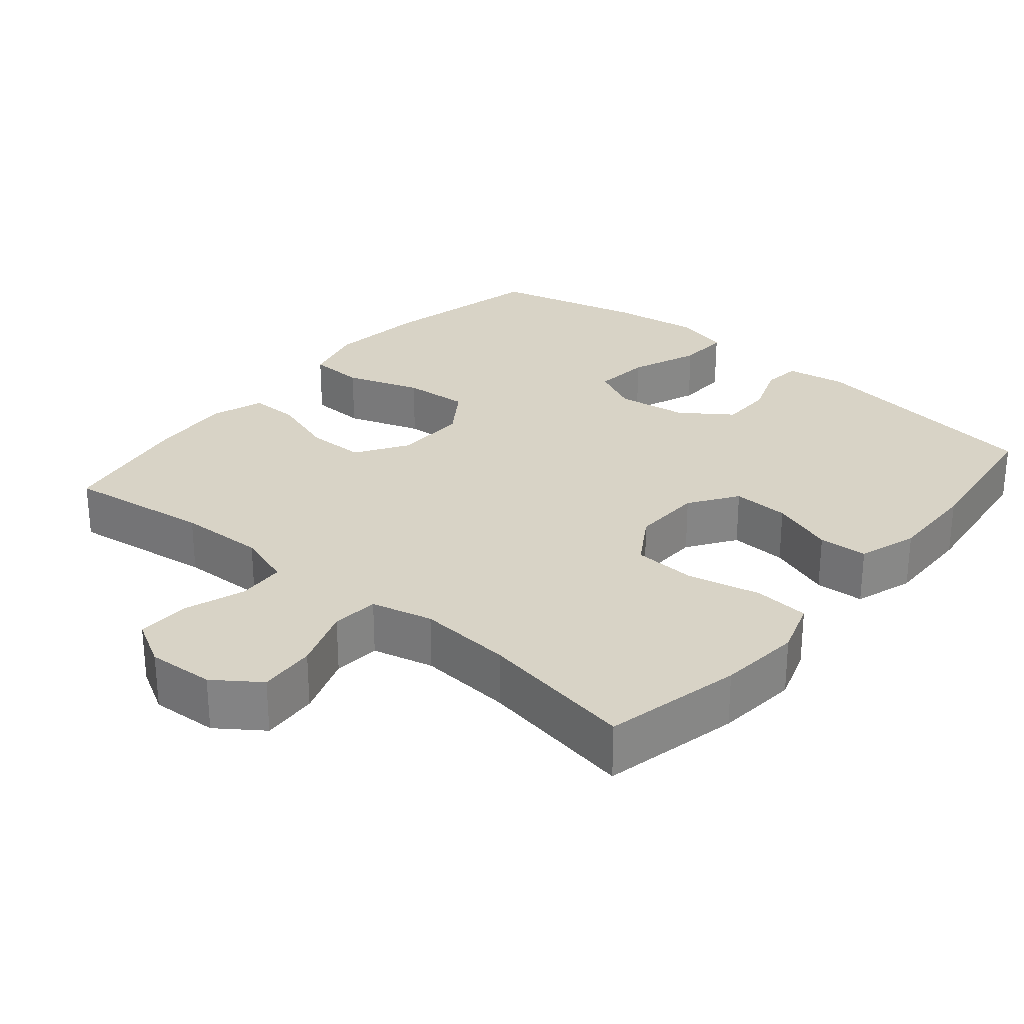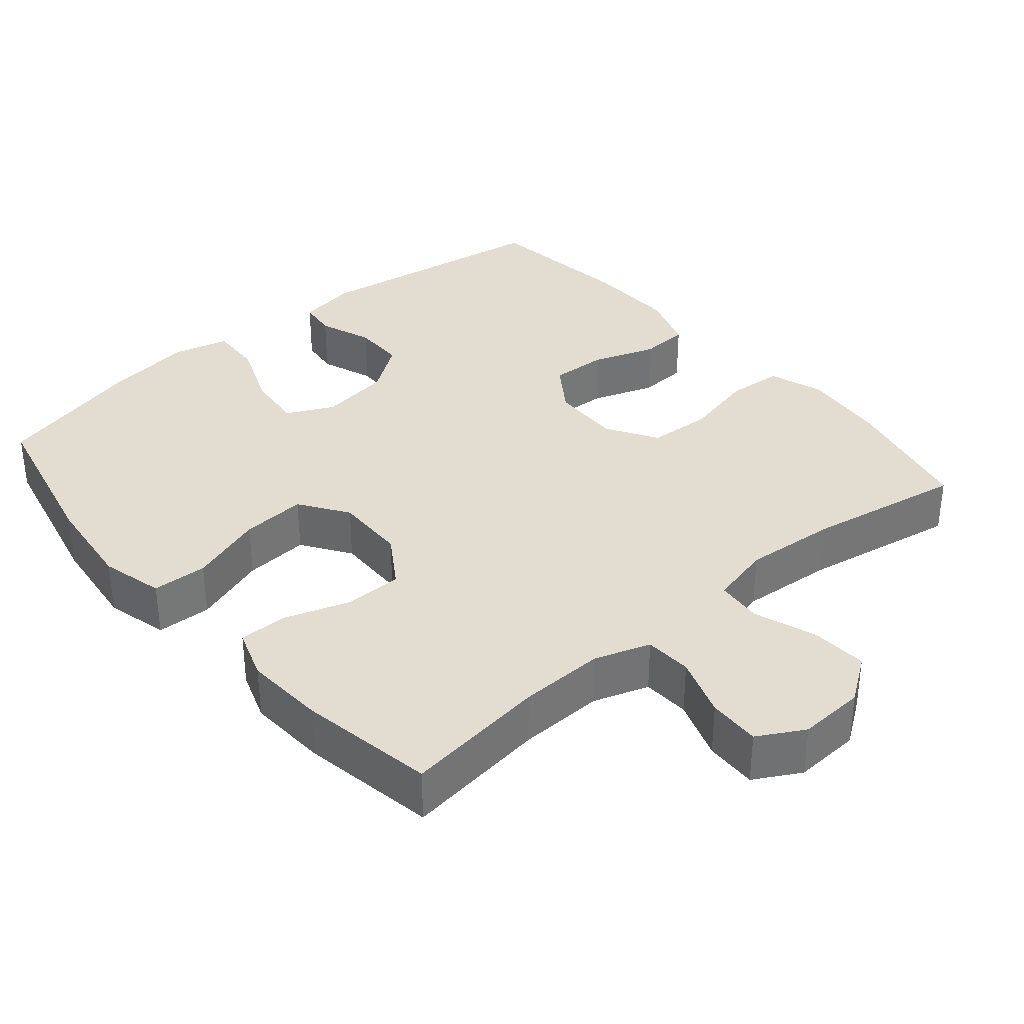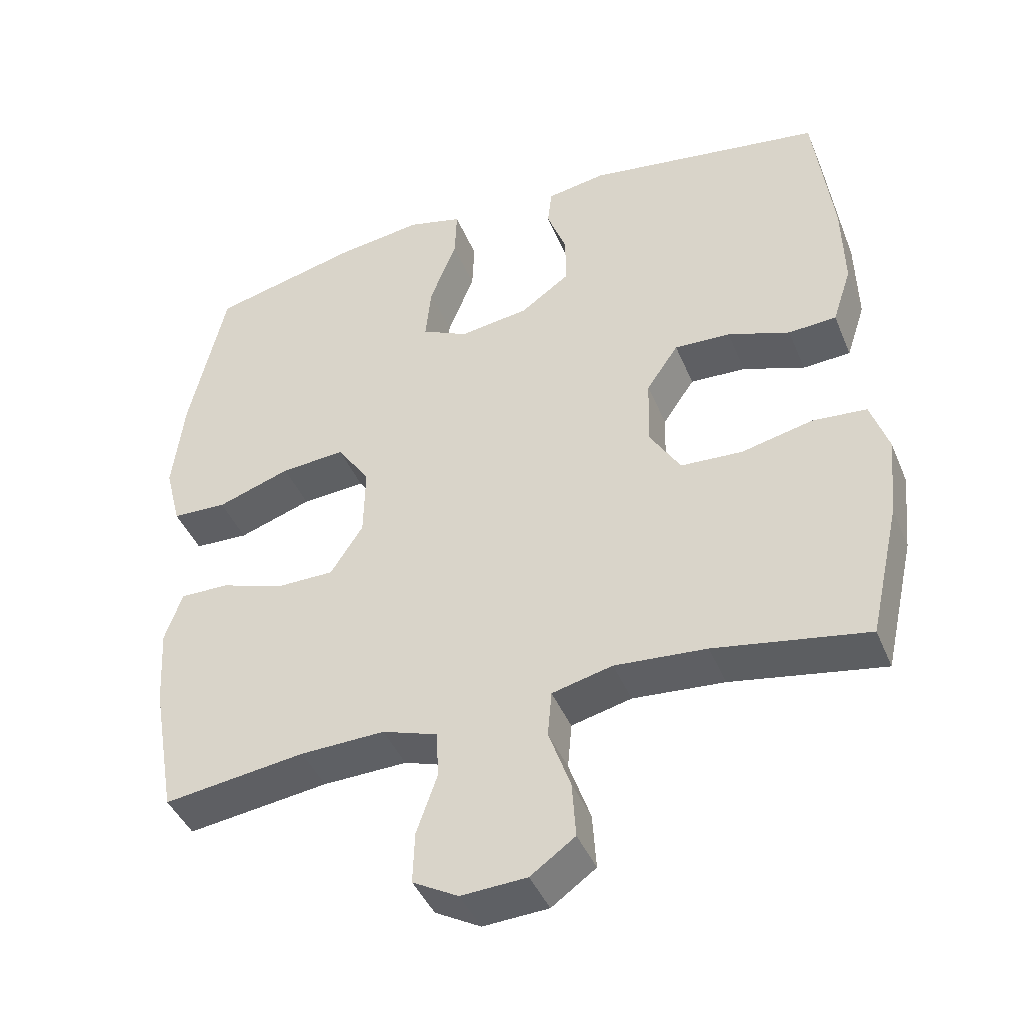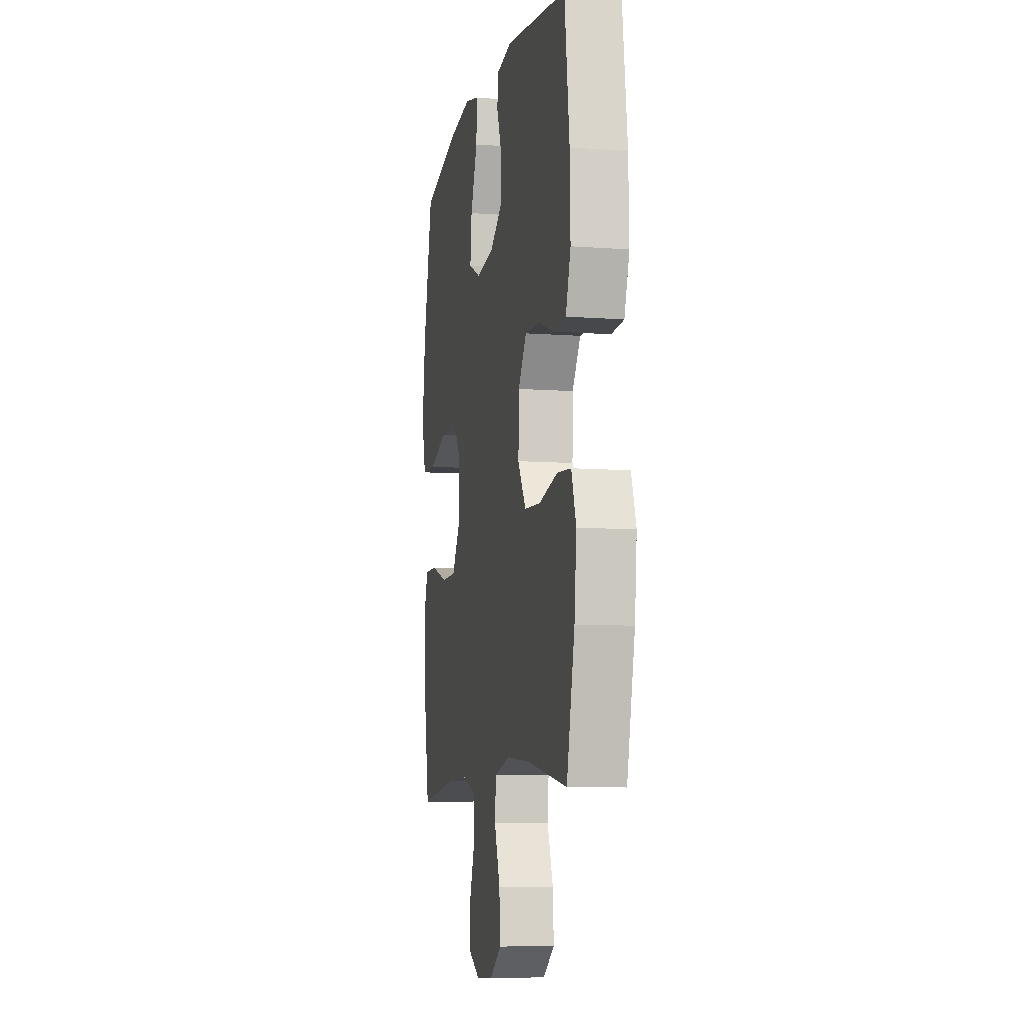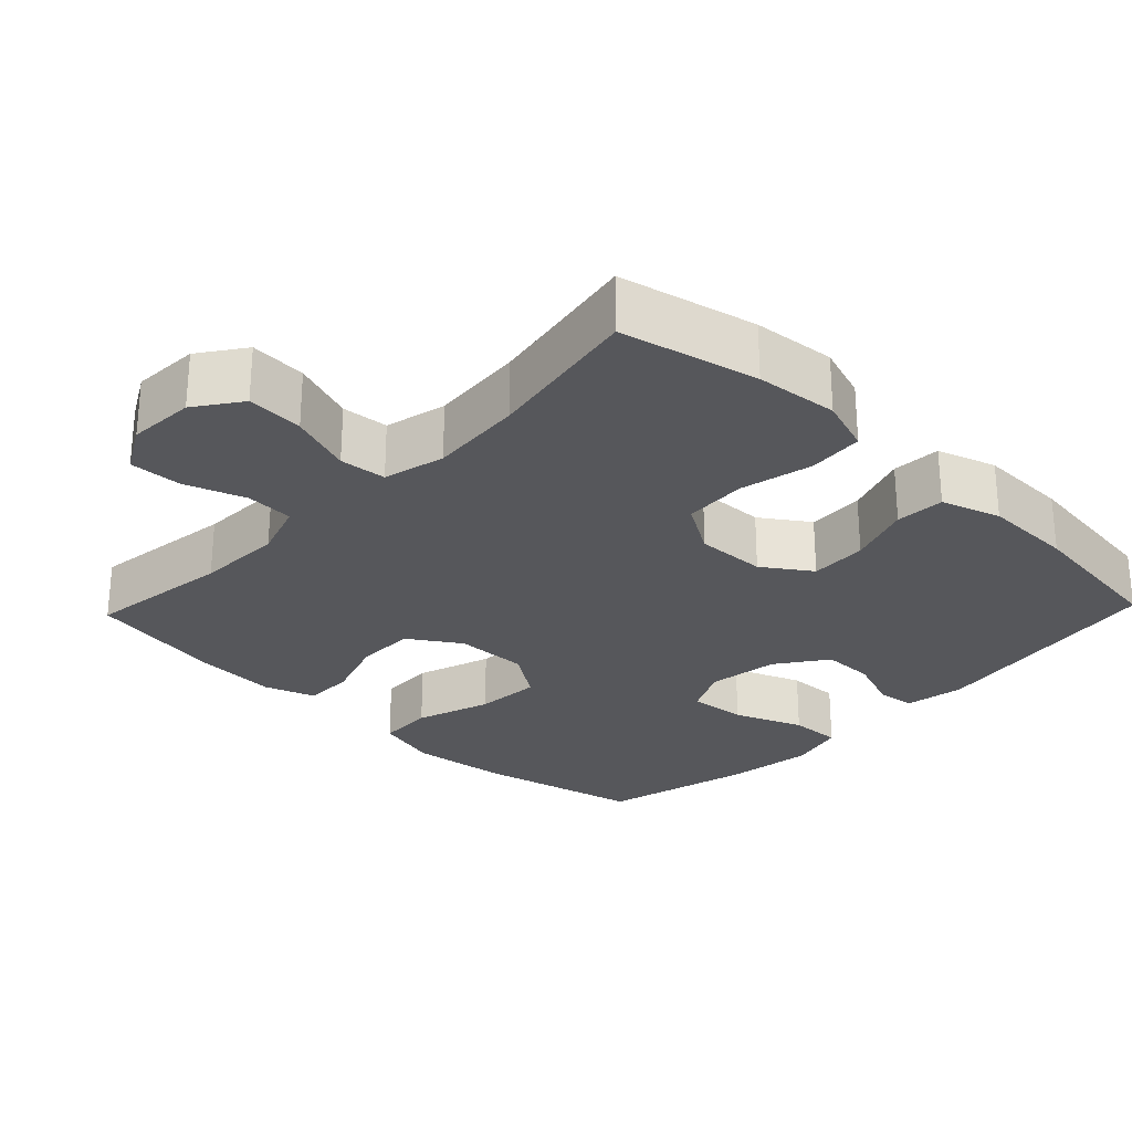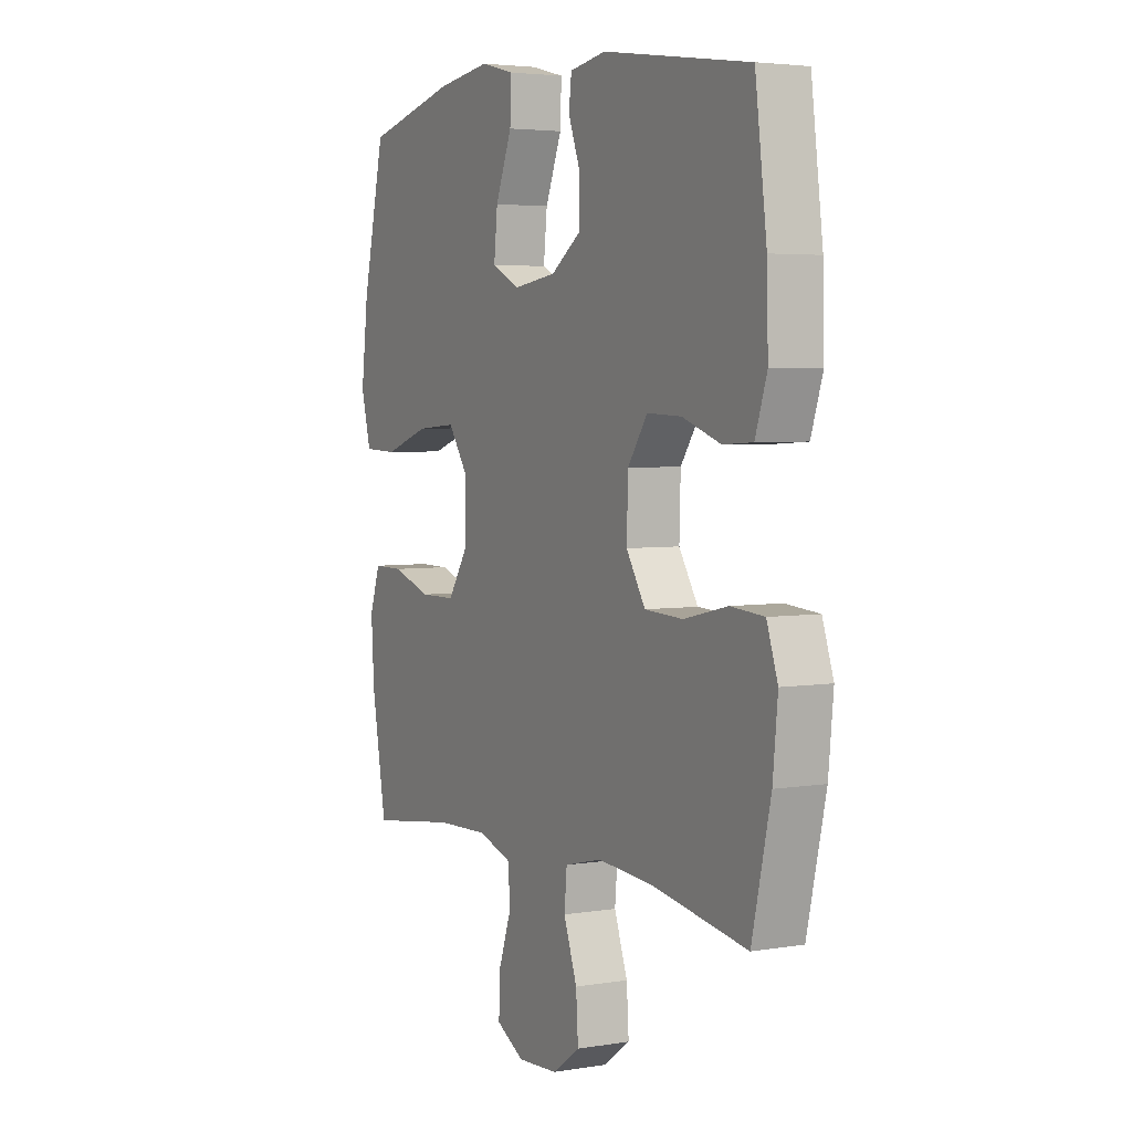
<metadata>
{"format":"obj","ext":"obj","renderer":"f3d","projection":"perspective","resolution":1024,"background":"white","views":[{"elev":28.2,"azim":-140.0,"up":"+Y"},{"elev":35.2,"azim":139.8,"up":"+Y"},{"elev":-42.6,"azim":-158.5,"up":"+Z"},{"elev":-8.1,"azim":-101.7,"up":"+Z"},{"elev":-27.3,"azim":-133.7,"up":"+Y"},{"elev":4.1,"azim":-118.6,"up":"+Z"}]}
</metadata>
<code>
o path7070
v 0.5261 0.0375 -0.289
v 0.5331 0.0375 -0.1754
v 0.5082 0.0375 -0.1035
v 0.439 0.0375 -0.104
v 0.3477 0.0375 -0.1344
v 0.2656 0.0375 -0.1337
v 0.2192 0.0375 -0.06148
v 0.2171 0.0375 0.03995
v 0.2636 0.0375 0.1078
v 0.3553 0.0375 0.1009
v 0.4601 0.0375 0.06517
v 0.538 0.0375 0.06813
v 0.5607 0.0375 0.1564
v 0.5445 0.0375 0.2929
v 0.4926 0.0375 0.5215
v 0.2825 0.0375 0.5739
v 0.1581 0.0375 0.5913
v 0.0801 0.0375 0.5716
v 0.08287 0.0375 0.499
v 0.121 0.0375 0.4026
v 0.1293 0.0375 0.3226
v 0.06336 0.0375 0.2908
v -0.03577 0.0375 0.3051
v -0.1061 0.0375 0.3553
v -0.1062 0.0375 0.4287
v -0.07816 0.0375 0.5038
v -0.0845 0.0375 0.5569
v -0.1686 0.0375 0.5712
v -0.5091 0.0375 0.5215
v -0.536 0.0375 0.3091
v -0.5391 0.0375 0.1821
v -0.512 0.0375 0.09946
v -0.4433 0.0375 0.09539
v -0.3543 0.0375 0.1265
v -0.2743 0.0375 0.1298
v -0.2286 0.0375 0.06275
v -0.2256 0.0375 -0.03603
v -0.2698 0.0375 -0.1075
v -0.3584 0.0375 -0.1123
v -0.4606 0.0375 -0.08886
v -0.5382 0.0375 -0.0952
v -0.564 0.0375 -0.1716
v -0.5526 0.0375 -0.2874
v -0.5091 0.0375 -0.4804
v -0.29 0.0375 -0.4424
v -0.1586 0.0375 -0.4321
v -0.07229 0.0375 -0.4532
v -0.06636 0.0375 -0.5189
v -0.09749 0.0375 -0.607
v -0.1026 0.0375 -0.6868
v -0.03904 0.0375 -0.7323
v 0.05473 0.0375 -0.7376
v 0.1198 0.0375 -0.7014
v 0.1173 0.0375 -0.6279
v 0.08761 0.0375 -0.5423
v 0.09113 0.0375 -0.4753
v 0.1696 0.0375 -0.4492
v 0.2904 0.0375 -0.4529
v 0.4926 0.0375 -0.4804
v 0.5261 -0.0375 -0.289
v 0.5331 -0.0375 -0.1754
v 0.5082 -0.0375 -0.1035
v 0.439 -0.0375 -0.104
v 0.3477 -0.0375 -0.1344
v 0.2656 -0.0375 -0.1337
v 0.2192 -0.0375 -0.06148
v 0.2171 -0.0375 0.03995
v 0.2636 -0.0375 0.1078
v 0.3553 -0.0375 0.1009
v 0.4601 -0.0375 0.06517
v 0.538 -0.0375 0.06813
v 0.5607 -0.0375 0.1564
v 0.5445 -0.0375 0.2929
v 0.4926 -0.0375 0.5215
v 0.2825 -0.0375 0.5739
v 0.1581 -0.0375 0.5913
v 0.0801 -0.0375 0.5716
v 0.08287 -0.0375 0.499
v 0.121 -0.0375 0.4026
v 0.1293 -0.0375 0.3226
v 0.06336 -0.0375 0.2908
v -0.03577 -0.0375 0.3051
v -0.1061 -0.0375 0.3553
v -0.1062 -0.0375 0.4287
v -0.07816 -0.0375 0.5038
v -0.0845 -0.0375 0.5569
v -0.1686 -0.0375 0.5712
v -0.5091 -0.0375 0.5215
v -0.536 -0.0375 0.3091
v -0.5391 -0.0375 0.1821
v -0.512 -0.0375 0.09946
v -0.4433 -0.0375 0.09539
v -0.3543 -0.0375 0.1265
v -0.2743 -0.0375 0.1298
v -0.2286 -0.0375 0.06275
v -0.2256 -0.0375 -0.03603
v -0.2698 -0.0375 -0.1075
v -0.3584 -0.0375 -0.1123
v -0.4606 -0.0375 -0.08886
v -0.5382 -0.0375 -0.0952
v -0.564 -0.0375 -0.1716
v -0.5526 -0.0375 -0.2874
v -0.5091 -0.0375 -0.4804
v -0.29 -0.0375 -0.4424
v -0.1586 -0.0375 -0.4321
v -0.07229 -0.0375 -0.4532
v -0.06636 -0.0375 -0.5189
v -0.09749 -0.0375 -0.607
v -0.1026 -0.0375 -0.6868
v -0.03904 -0.0375 -0.7323
v 0.05473 -0.0375 -0.7376
v 0.1198 -0.0375 -0.7014
v 0.1173 -0.0375 -0.6279
v 0.08761 -0.0375 -0.5423
v 0.09113 -0.0375 -0.4753
v 0.1696 -0.0375 -0.4492
v 0.2904 -0.0375 -0.4529
v 0.4926 -0.0375 -0.4804
v 0.538 0.0375 0.06813
v 0.538 0.0375 0.06813
v 0.5607 0.0375 0.1564
v 0.5445 0.0375 0.2929
v 0.4601 0.0375 0.06517
v 0.5261 0.0375 -0.289
v 0.5331 0.0375 -0.1754
v 0.5082 0.0375 -0.1035
v 0.5082 0.0375 -0.1035
v 0.439 0.0375 -0.104
v 0.4926 0.0375 0.5215
v 0.4926 0.0375 0.5215
v 0.4926 0.0375 -0.4804
v 0.4926 0.0375 -0.4804
v 0.3553 0.0375 0.1009
v 0.3477 0.0375 -0.1344
v 0.2904 0.0375 -0.4529
v 0.2825 0.0375 0.5739
v 0.2636 0.0375 0.1078
v 0.2656 0.0375 -0.1337
v 0.1696 0.0375 -0.4492
v 0.1581 0.0375 0.5913
v 0.2192 0.0375 -0.06148
v 0.2171 0.0375 0.03995
v 0.09113 0.0375 -0.4753
v 0.09113 0.0375 -0.4753
v 0.121 0.0375 0.4026
v 0.1293 0.0375 0.3226
v 0.1293 0.0375 0.3226
v 0.0801 0.0375 0.5716
v 0.0801 0.0375 0.5716
v 0.06336 0.0375 0.2908
v 0.08287 0.0375 0.499
v 0.05473 0.0375 -0.7376
v 0.1198 0.0375 -0.7014
v 0.1198 0.0375 -0.7014
v 0.1173 0.0375 -0.6279
v 0.08761 0.0375 -0.5423
v -0.03577 0.0375 0.3051
v -0.03904 0.0375 -0.7323
v -0.1061 0.0375 0.3553
v -0.1026 0.0375 -0.6868
v -0.09749 0.0375 -0.607
v -0.06636 0.0375 -0.5189
v -0.07229 0.0375 -0.4532
v -0.07229 0.0375 -0.4532
v -0.1586 0.0375 -0.4321
v -0.1062 0.0375 0.4287
v -0.07816 0.0375 0.5038
v -0.0845 0.0375 0.5569
v -0.0845 0.0375 0.5569
v -0.1686 0.0375 0.5712
v -0.29 0.0375 -0.4424
v -0.2286 0.0375 0.06275
v -0.2256 0.0375 -0.03603
v -0.2698 0.0375 -0.1075
v -0.2743 0.0375 0.1298
v -0.3584 0.0375 -0.1123
v -0.3543 0.0375 0.1265
v -0.4433 0.0375 0.09539
v -0.4606 0.0375 -0.08886
v -0.5091 0.0375 -0.4804
v -0.5091 0.0375 -0.4804
v -0.512 0.0375 0.09946
v -0.512 0.0375 0.09946
v -0.5382 0.0375 -0.0952
v -0.5382 0.0375 -0.0952
v -0.5091 0.0375 0.5215
v -0.5091 0.0375 0.5215
v -0.5391 0.0375 0.1821
v -0.536 0.0375 0.3091
v -0.5526 0.0375 -0.2874
v -0.564 0.0375 -0.1716
v 0.538 -0.0375 0.06813
v 0.538 -0.0375 0.06813
v 0.5607 -0.0375 0.1564
v 0.5445 -0.0375 0.2929
v 0.4601 -0.0375 0.06517
v 0.5261 -0.0375 -0.289
v 0.5331 -0.0375 -0.1754
v 0.5082 -0.0375 -0.1035
v 0.5082 -0.0375 -0.1035
v 0.439 -0.0375 -0.104
v 0.4926 -0.0375 0.5215
v 0.4926 -0.0375 0.5215
v 0.4926 -0.0375 -0.4804
v 0.4926 -0.0375 -0.4804
v 0.3553 -0.0375 0.1009
v 0.3477 -0.0375 -0.1344
v 0.2904 -0.0375 -0.4529
v 0.2825 -0.0375 0.5739
v 0.2636 -0.0375 0.1078
v 0.2656 -0.0375 -0.1337
v 0.1696 -0.0375 -0.4492
v 0.1581 -0.0375 0.5913
v 0.2192 -0.0375 -0.06148
v 0.2171 -0.0375 0.03995
v 0.09113 -0.0375 -0.4753
v 0.09113 -0.0375 -0.4753
v 0.121 -0.0375 0.4026
v 0.1293 -0.0375 0.3226
v 0.1293 -0.0375 0.3226
v 0.0801 -0.0375 0.5716
v 0.0801 -0.0375 0.5716
v 0.06336 -0.0375 0.2908
v 0.08287 -0.0375 0.499
v 0.05473 -0.0375 -0.7376
v 0.1198 -0.0375 -0.7014
v 0.1198 -0.0375 -0.7014
v 0.1173 -0.0375 -0.6279
v 0.08761 -0.0375 -0.5423
v -0.03577 -0.0375 0.3051
v -0.03904 -0.0375 -0.7323
v -0.1061 -0.0375 0.3553
v -0.1026 -0.0375 -0.6868
v -0.09749 -0.0375 -0.607
v -0.06636 -0.0375 -0.5189
v -0.07229 -0.0375 -0.4532
v -0.07229 -0.0375 -0.4532
v -0.1586 -0.0375 -0.4321
v -0.1062 -0.0375 0.4287
v -0.07816 -0.0375 0.5038
v -0.0845 -0.0375 0.5569
v -0.0845 -0.0375 0.5569
v -0.1686 -0.0375 0.5712
v -0.29 -0.0375 -0.4424
v -0.2286 -0.0375 0.06275
v -0.2256 -0.0375 -0.03603
v -0.2698 -0.0375 -0.1075
v -0.2743 -0.0375 0.1298
v -0.3584 -0.0375 -0.1123
v -0.3543 -0.0375 0.1265
v -0.4433 -0.0375 0.09539
v -0.4606 -0.0375 -0.08886
v -0.5091 -0.0375 -0.4804
v -0.5091 -0.0375 -0.4804
v -0.512 -0.0375 0.09946
v -0.512 -0.0375 0.09946
v -0.5382 -0.0375 -0.0952
v -0.5382 -0.0375 -0.0952
v -0.5091 -0.0375 0.5215
v -0.5091 -0.0375 0.5215
v -0.5391 -0.0375 0.1821
v -0.536 -0.0375 0.3091
v -0.5526 -0.0375 -0.2874
v -0.564 -0.0375 -0.1716
f 192 194 196
f 234 229 235
f 236 211 214
f 213 218 209
f 224 213 221
f 263 252 264
f 216 211 236
f 229 216 235
f 238 247 244
f 231 228 234
f 212 211 216
f 262 232 259
f 251 261 255
f 197 208 204
f 202 209 195
f 248 262 250
f 246 215 245
f 206 195 219
f 207 198 201
f 233 231 234
f 214 215 246
f 245 230 248
f 199 201 198
f 235 216 236
f 236 214 246
f 250 261 251
f 243 240 241
f 195 206 194
f 208 211 212
f 248 230 232
f 218 213 224
f 244 249 263
f 215 223 245
f 206 219 210
f 219 209 218
f 234 228 229
f 225 228 231
f 196 194 206
f 195 209 219
f 198 207 197
f 264 252 257
f 210 223 215
f 252 263 249
f 226 228 225
f 232 239 259
f 230 245 223
f 210 219 223
f 211 208 207
f 197 207 208
f 247 249 244
f 253 244 263
f 236 247 238
f 250 262 261
f 236 246 247
f 259 239 243
f 248 232 262
f 239 240 243
f 120 13 72 193
f 13 14 73 72
f 11 12 71 70
f 1 2 61 60
f 2 127 200 61
f 3 4 63 62
f 14 130 203 73
f 132 1 60 205
f 10 11 70 69
f 4 5 64 63
f 58 59 118 117
f 15 16 75 74
f 9 10 69 68
f 5 6 65 64
f 57 58 117 116
f 16 17 76 75
f 6 7 66 65
f 8 9 68 67
f 7 8 67 66
f 144 57 116 217
f 20 147 220 79
f 17 149 222 76
f 21 22 81 80
f 19 20 79 78
f 18 19 78 77
f 52 154 227 111
f 53 54 113 112
f 54 55 114 113
f 55 56 115 114
f 22 23 82 81
f 51 52 111 110
f 23 24 83 82
f 50 51 110 109
f 49 50 109 108
f 48 49 108 107
f 164 48 107 237
f 46 47 106 105
f 25 26 85 84
f 26 169 242 85
f 27 28 87 86
f 24 25 84 83
f 45 46 105 104
f 36 37 96 95
f 37 38 97 96
f 35 36 95 94
f 38 39 98 97
f 34 35 94 93
f 33 34 93 92
f 39 40 99 98
f 181 45 104 254
f 183 33 92 256
f 40 185 258 99
f 28 187 260 87
f 31 32 91 90
f 30 31 90 89
f 29 30 89 88
f 43 44 103 102
f 42 43 102 101
f 41 42 101 100
f 119 123 121
f 161 162 156
f 163 141 138
f 140 136 145
f 151 148 140
f 190 191 179
f 143 163 138
f 156 162 143
f 165 171 174
f 158 161 155
f 139 143 138
f 189 186 159
f 178 182 188
f 124 131 135
f 129 122 136
f 175 177 189
f 173 172 142
f 133 146 122
f 134 128 125
f 160 161 158
f 141 173 142
f 172 175 157
f 126 125 128
f 162 163 143
f 163 173 141
f 177 178 188
f 170 168 167
f 122 121 133
f 135 139 138
f 175 159 157
f 145 151 140
f 171 190 176
f 142 172 150
f 133 137 146
f 146 145 136
f 161 156 155
f 152 158 155
f 123 133 121
f 122 146 136
f 125 124 134
f 191 184 179
f 137 142 150
f 179 176 190
f 153 152 155
f 159 186 166
f 157 150 172
f 137 150 146
f 138 134 135
f 124 135 134
f 174 171 176
f 180 190 171
f 163 165 174
f 177 188 189
f 163 174 173
f 186 170 166
f 175 189 159
f 166 170 167

</code>
